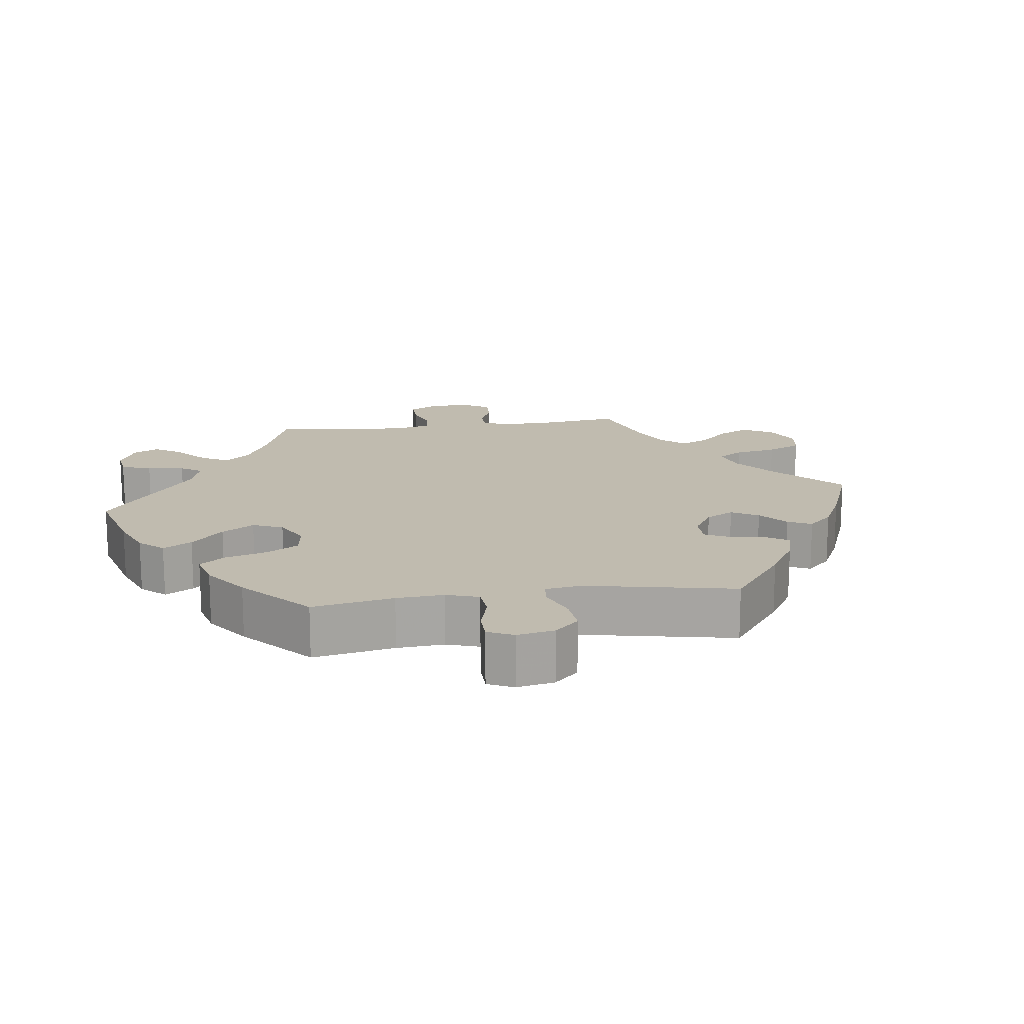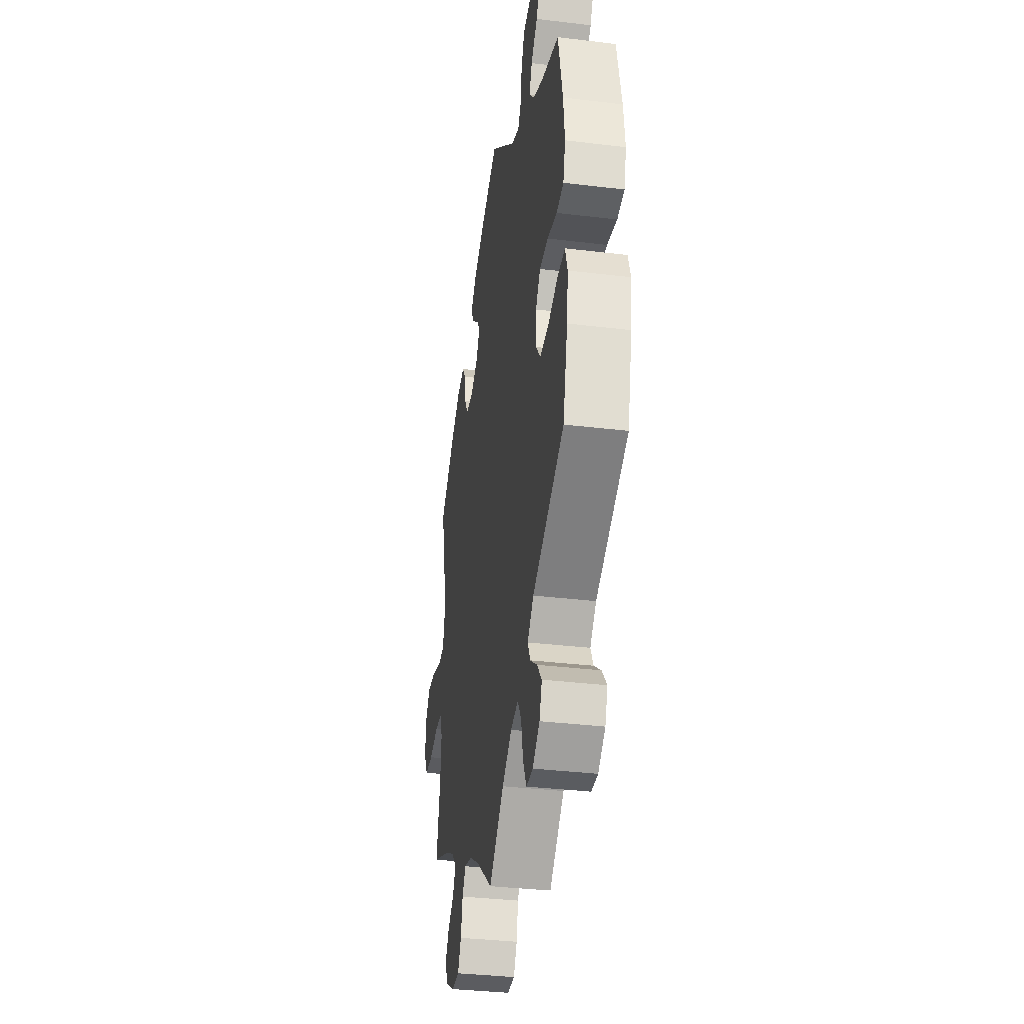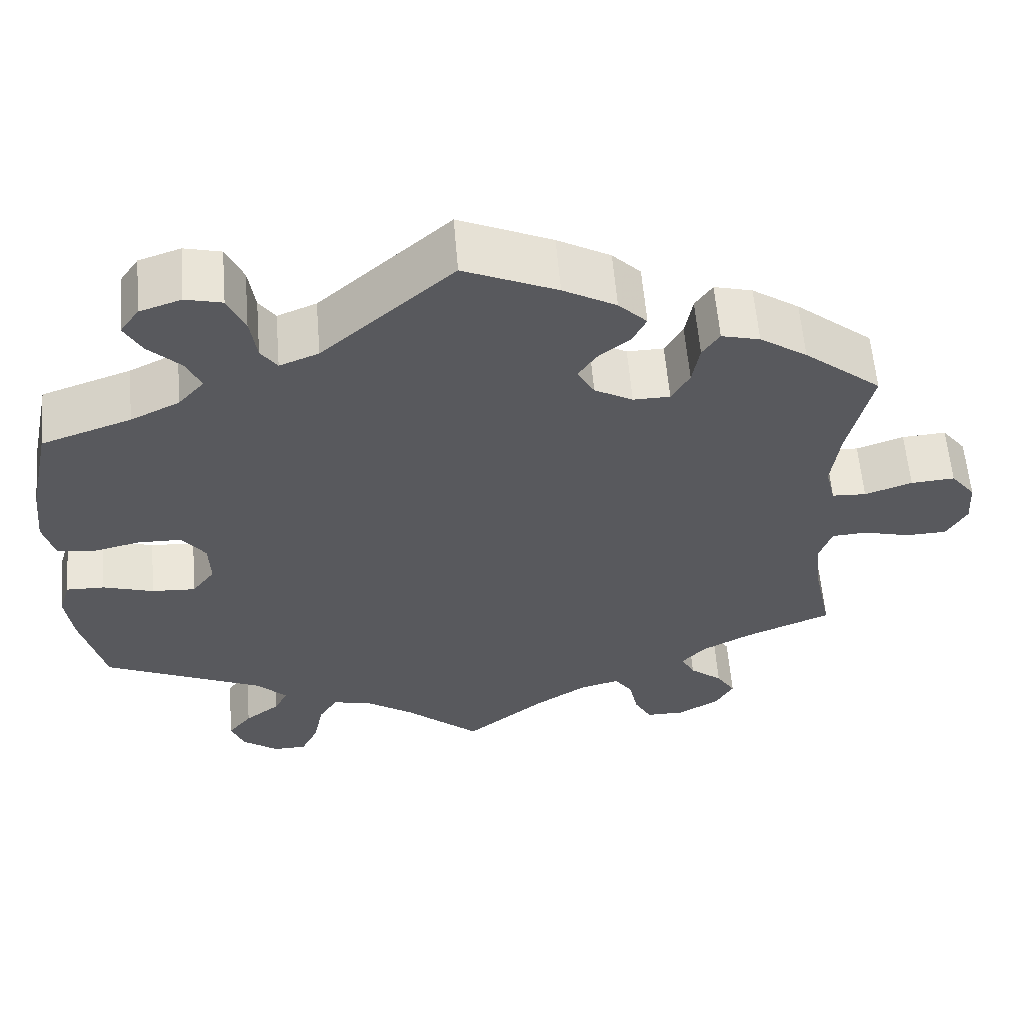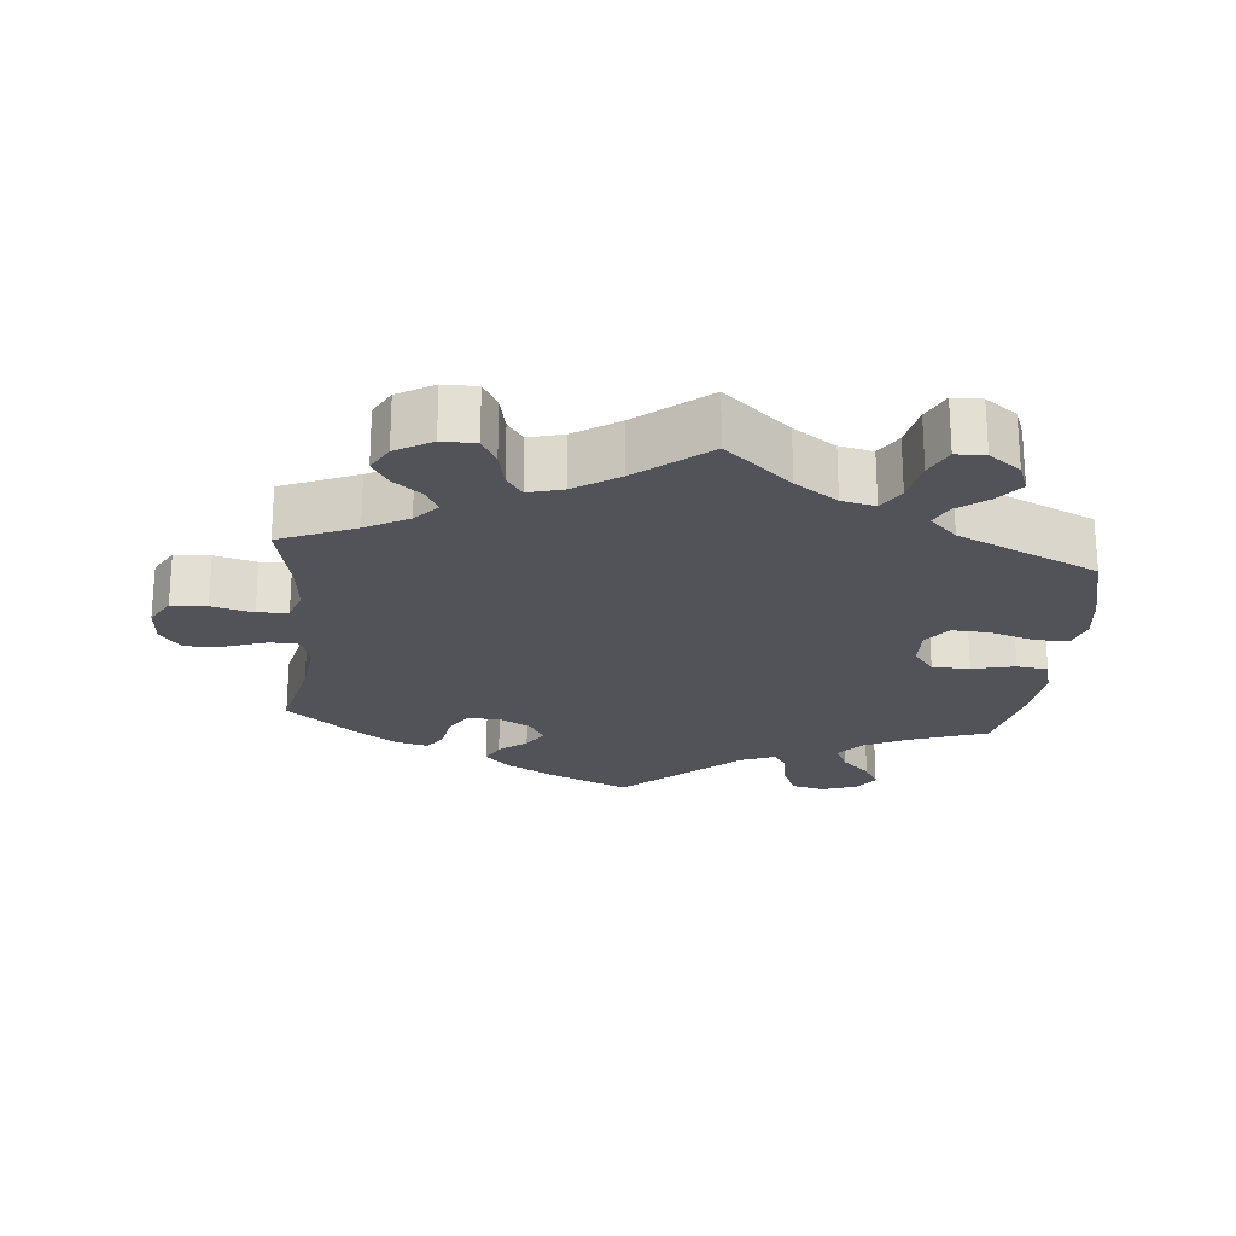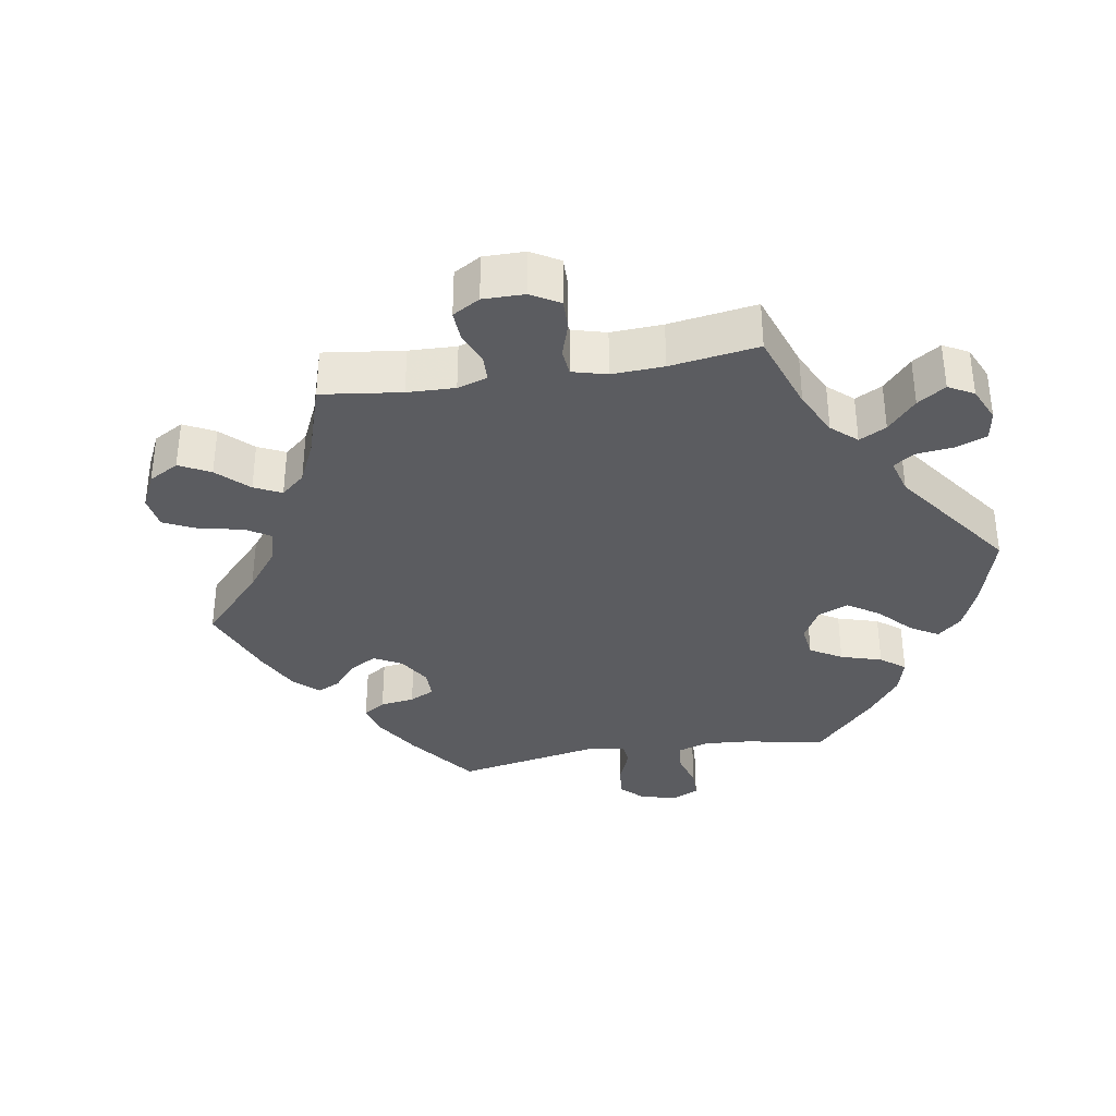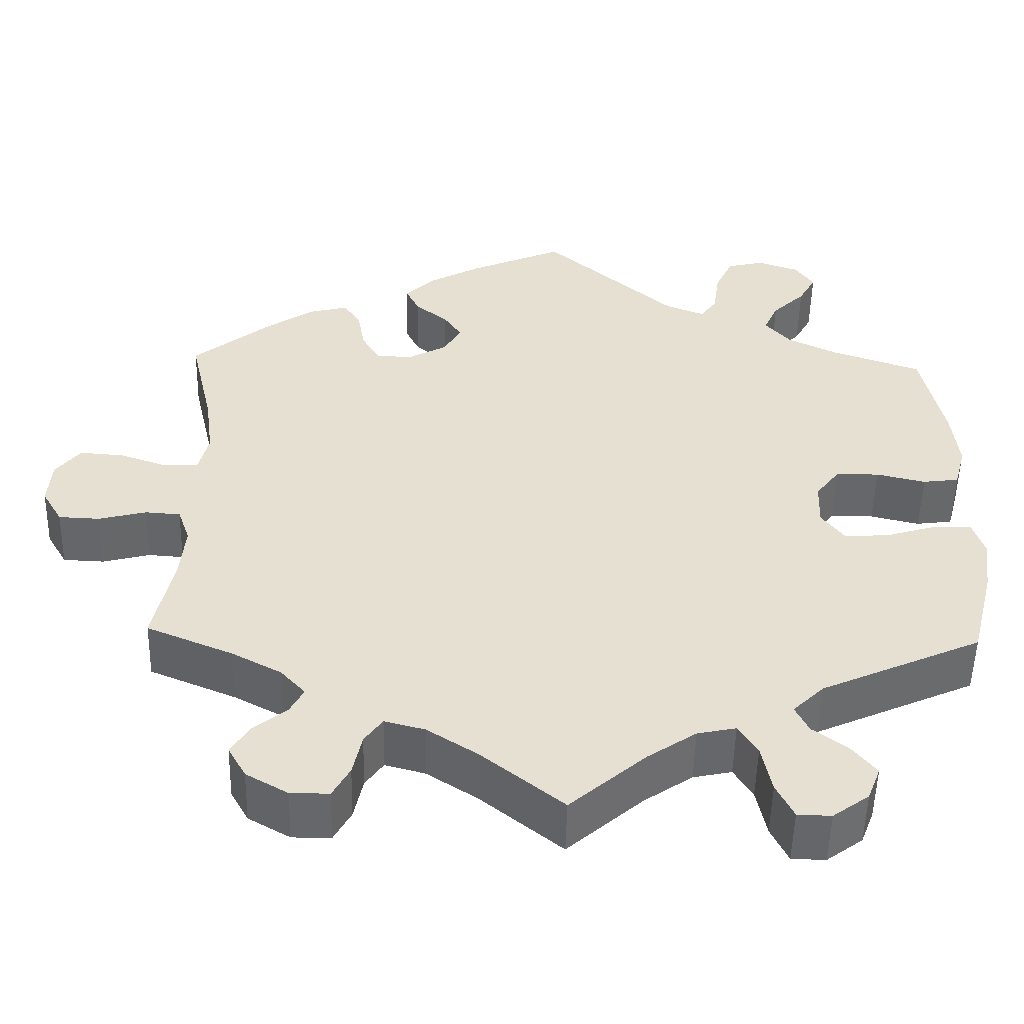
<metadata>
{"format":"obj","ext":"obj","renderer":"f3d","projection":"perspective","resolution":1024,"background":"white","views":[{"elev":15.9,"azim":-37.7,"up":"+Y"},{"elev":-35.3,"azim":-99.1,"up":"+Z"},{"elev":59.2,"azim":-4.7,"up":"+Z"},{"elev":-22.7,"azim":174.7,"up":"+Y"},{"elev":-34.8,"azim":159.5,"up":"+Y"},{"elev":-52.0,"azim":178.7,"up":"+Z"}]}
</metadata>
<code>
v 0.394 0.07 -0.333
v 0.334 0.07 -0.365
v 0.304 0.07 -0.398
v 0.321 0.07 -0.43
v 0.361 0.07 -0.462
v 0.384 0.07 -0.498
v 0.362 0.07 -0.537
v 0.311 0.07 -0.566
v 0.264 0.07 -0.566
v 0.243 0.07 -0.528
v 0.232 0.07 -0.477
v 0.21 0.07 -0.446
v 0.161 0.07 -0.459
v 0.099 0.07 -0.499
v 0 0.07 -0.578
v -0.092 0.07 -0.498
v -0.151 0.07 -0.458
v -0.198 0.07 -0.448
v -0.221 0.07 -0.485
v -0.233 0.07 -0.544
v -0.254 0.07 -0.587
v -0.295 0.07 -0.588
v -0.339 0.07 -0.556
v -0.355 0.07 -0.515
v -0.326 0.07 -0.479
v -0.283 0.07 -0.447
v -0.267 0.07 -0.414
v -0.305 0.07 -0.377
v -0.501 0.07 -0.289
v -0.53 0.07 -0.175
v -0.539 0.07 -0.108
v -0.525 0.07 -0.064
v -0.478 0.07 -0.065
v -0.416 0.07 -0.084
v -0.362 0.07 -0.087
v -0.334 0.07 -0.05
v -0.336 0.07 0.005
v -0.365 0.07 0.043
v -0.418 0.07 0.044
v -0.478 0.07 0.03
v -0.522 0.07 0.036
v -0.536 0.07 0.088
v -0.528 0.07 0.163
v -0.501 0.07 0.289
v -0.391 0.07 0.327
v -0.331 0.07 0.356
v -0.299 0.07 0.392
v -0.317 0.07 0.431
v -0.357 0.07 0.47
v -0.378 0.07 0.508
v -0.355 0.07 0.541
v -0.304 0.07 0.558
v -0.259 0.07 0.547
v -0.238 0.07 0.501
v -0.23 0.07 0.446
v -0.21 0.07 0.418
v -0.162 0.07 0.437
v -0.001 0.07 0.578
v 0.113 0.07 0.528
v 0.178 0.07 0.492
v 0.213 0.07 0.457
v 0.196 0.07 0.423
v 0.157 0.07 0.392
v 0.135 0.07 0.359
v 0.156 0.07 0.322
v 0.203 0.07 0.296
v 0.248 0.07 0.297
v 0.27 0.07 0.335
v 0.279 0.07 0.386
v 0.3 0.07 0.417
v 0.347 0.07 0.405
v 0.405 0.07 0.366
v 0.5 0.07 0.289
v 0.471 0.07 0.163
v 0.461 0.07 0.087
v 0.473 0.07 0.038
v 0.515 0.07 0.036
v 0.573 0.07 0.056
v 0.627 0.07 0.06
v 0.657 0.07 0.022
v 0.661 0.07 -0.034
v 0.636 0.07 -0.077
v 0.586 0.07 -0.079
v 0.528 0.07 -0.064
v 0.485 0.07 -0.067
v 0.47 0.07 -0.11
v 0.476 0.07 -0.177
v 0.5 0.07 -0.289
v 0.394 0 -0.333
v 0.334 0 -0.365
v 0.304 0 -0.398
v 0.321 0 -0.43
v 0.361 0 -0.462
v 0.384 0 -0.498
v 0.362 0 -0.537
v 0.311 0 -0.566
v 0.264 0 -0.566
v 0.243 0 -0.528
v 0.232 0 -0.477
v 0.21 0 -0.446
v 0.161 0 -0.459
v 0.099 0 -0.499
v 0 0 -0.578
v -0.092 0 -0.498
v -0.151 0 -0.458
v -0.198 0 -0.448
v -0.221 0 -0.485
v -0.233 0 -0.544
v -0.254 0 -0.587
v -0.295 0 -0.588
v -0.339 0 -0.556
v -0.355 0 -0.515
v -0.326 0 -0.479
v -0.283 0 -0.447
v -0.267 0 -0.414
v -0.305 0 -0.377
v -0.501 0 -0.289
v -0.53 0 -0.175
v -0.539 0 -0.108
v -0.525 0 -0.064
v -0.478 0 -0.065
v -0.416 0 -0.084
v -0.362 0 -0.087
v -0.334 0 -0.05
v -0.336 0 0.005
v -0.365 0 0.043
v -0.418 0 0.044
v -0.478 0 0.03
v -0.522 0 0.036
v -0.536 0 0.088
v -0.528 0 0.163
v -0.501 0 0.289
v -0.391 0 0.327
v -0.331 0 0.356
v -0.299 0 0.392
v -0.317 0 0.431
v -0.357 0 0.47
v -0.378 0 0.508
v -0.355 0 0.541
v -0.304 0 0.558
v -0.259 0 0.547
v -0.238 0 0.501
v -0.23 0 0.446
v -0.21 0 0.418
v -0.162 0 0.437
v -0.001 0 0.578
v 0.113 0 0.528
v 0.178 0 0.492
v 0.213 0 0.457
v 0.196 0 0.423
v 0.157 0 0.392
v 0.135 0 0.359
v 0.156 0 0.322
v 0.203 0 0.296
v 0.248 0 0.297
v 0.27 0 0.335
v 0.279 0 0.386
v 0.3 0 0.417
v 0.347 0 0.405
v 0.405 0 0.366
v 0.5 0 0.289
v 0.471 0 0.163
v 0.461 0 0.087
v 0.473 0 0.038
v 0.515 0 0.036
v 0.573 0 0.056
v 0.627 0 0.06
v 0.657 0 0.022
v 0.661 0 -0.034
v 0.636 0 -0.077
v 0.586 0 -0.079
v 0.528 0 -0.064
v 0.485 0 -0.067
v 0.47 0 -0.11
v 0.476 0 -0.177
v 0.5 0 -0.289
f 87 88 1
f 86 87 1 2
f 85 86 2 3
f 81 82 83 84
f 81 84 85
f 80 81 85
f 77 78 79 80
f 76 77 80 85
f 75 76 85 3
f 71 72 73 74
f 71 74 75 3
f 68 69 70 71
f 67 68 71 3
f 60 61 62 63
f 60 63 64
f 57 58 59 60
f 56 57 60 64
f 52 53 54 55
f 50 51 52 55
f 48 49 50 55
f 47 48 55 56
f 46 47 56 64
f 42 43 44 45
f 39 40 41 42
f 38 39 42 45
f 37 38 45 46
f 31 32 33 34
f 31 34 35
f 28 29 30 31
f 27 28 31 35
f 23 24 25 26
f 21 22 23 26
f 19 20 21 26
f 18 19 26 27
f 17 18 27 35
f 14 15 16
f 13 14 16 17
f 12 13 17 35
f 8 9 10 11
f 8 11 12
f 7 8 12
f 4 5 6 7
f 3 4 7 12
f 66 67 3 12
f 37 46 64 65
f 36 37 65 66
f 12 35 36 66
f 89 176 175
f 90 89 175 174
f 91 90 174 173
f 172 171 170 169
f 173 172 169
f 173 169 168
f 168 167 166 165
f 173 168 165 164
f 91 173 164 163
f 162 161 160 159
f 91 163 162 159
f 159 158 157 156
f 91 159 156 155
f 151 150 149 148
f 152 151 148
f 148 147 146 145
f 152 148 145 144
f 143 142 141 140
f 143 140 139 138
f 143 138 137 136
f 144 143 136 135
f 152 144 135 134
f 133 132 131 130
f 130 129 128 127
f 133 130 127 126
f 134 133 126 125
f 122 121 120 119
f 123 122 119
f 119 118 117 116
f 123 119 116 115
f 114 113 112 111
f 114 111 110 109
f 114 109 108 107
f 115 114 107 106
f 123 115 106 105
f 104 103 102
f 105 104 102 101
f 123 105 101 100
f 99 98 97 96
f 100 99 96
f 100 96 95
f 95 94 93 92
f 100 95 92 91
f 100 91 155 154
f 153 152 134 125
f 154 153 125 124
f 154 124 123 100
f 1 89 90 2
f 2 90 91 3
f 3 91 92 4
f 4 92 93 5
f 5 93 94 6
f 6 94 95 7
f 7 95 96 8
f 8 96 97 9
f 9 97 98 10
f 10 98 99 11
f 11 99 100 12
f 12 100 101 13
f 13 101 102 14
f 14 102 103 15
f 15 103 104 16
f 16 104 105 17
f 17 105 106 18
f 18 106 107 19
f 19 107 108 20
f 20 108 109 21
f 21 109 110 22
f 22 110 111 23
f 23 111 112 24
f 24 112 113 25
f 25 113 114 26
f 26 114 115 27
f 27 115 116 28
f 28 116 117 29
f 29 117 118 30
f 30 118 119 31
f 31 119 120 32
f 32 120 121 33
f 33 121 122 34
f 34 122 123 35
f 35 123 124 36
f 36 124 125 37
f 37 125 126 38
f 38 126 127 39
f 39 127 128 40
f 40 128 129 41
f 41 129 130 42
f 42 130 131 43
f 43 131 132 44
f 44 132 133 45
f 45 133 134 46
f 46 134 135 47
f 47 135 136 48
f 48 136 137 49
f 49 137 138 50
f 50 138 139 51
f 51 139 140 52
f 52 140 141 53
f 53 141 142 54
f 54 142 143 55
f 55 143 144 56
f 56 144 145 57
f 57 145 146 58
f 58 146 147 59
f 59 147 148 60
f 60 148 149 61
f 61 149 150 62
f 62 150 151 63
f 63 151 152 64
f 64 152 153 65
f 65 153 154 66
f 66 154 155 67
f 67 155 156 68
f 68 156 157 69
f 69 157 158 70
f 70 158 159 71
f 71 159 160 72
f 72 160 161 73
f 73 161 162 74
f 74 162 163 75
f 75 163 164 76
f 76 164 165 77
f 77 165 166 78
f 78 166 167 79
f 79 167 168 80
f 80 168 169 81
f 81 169 170 82
f 82 170 171 83
f 83 171 172 84
f 84 172 173 85
f 85 173 174 86
f 86 174 175 87
f 87 175 176 88
f 88 176 89 1

</code>
